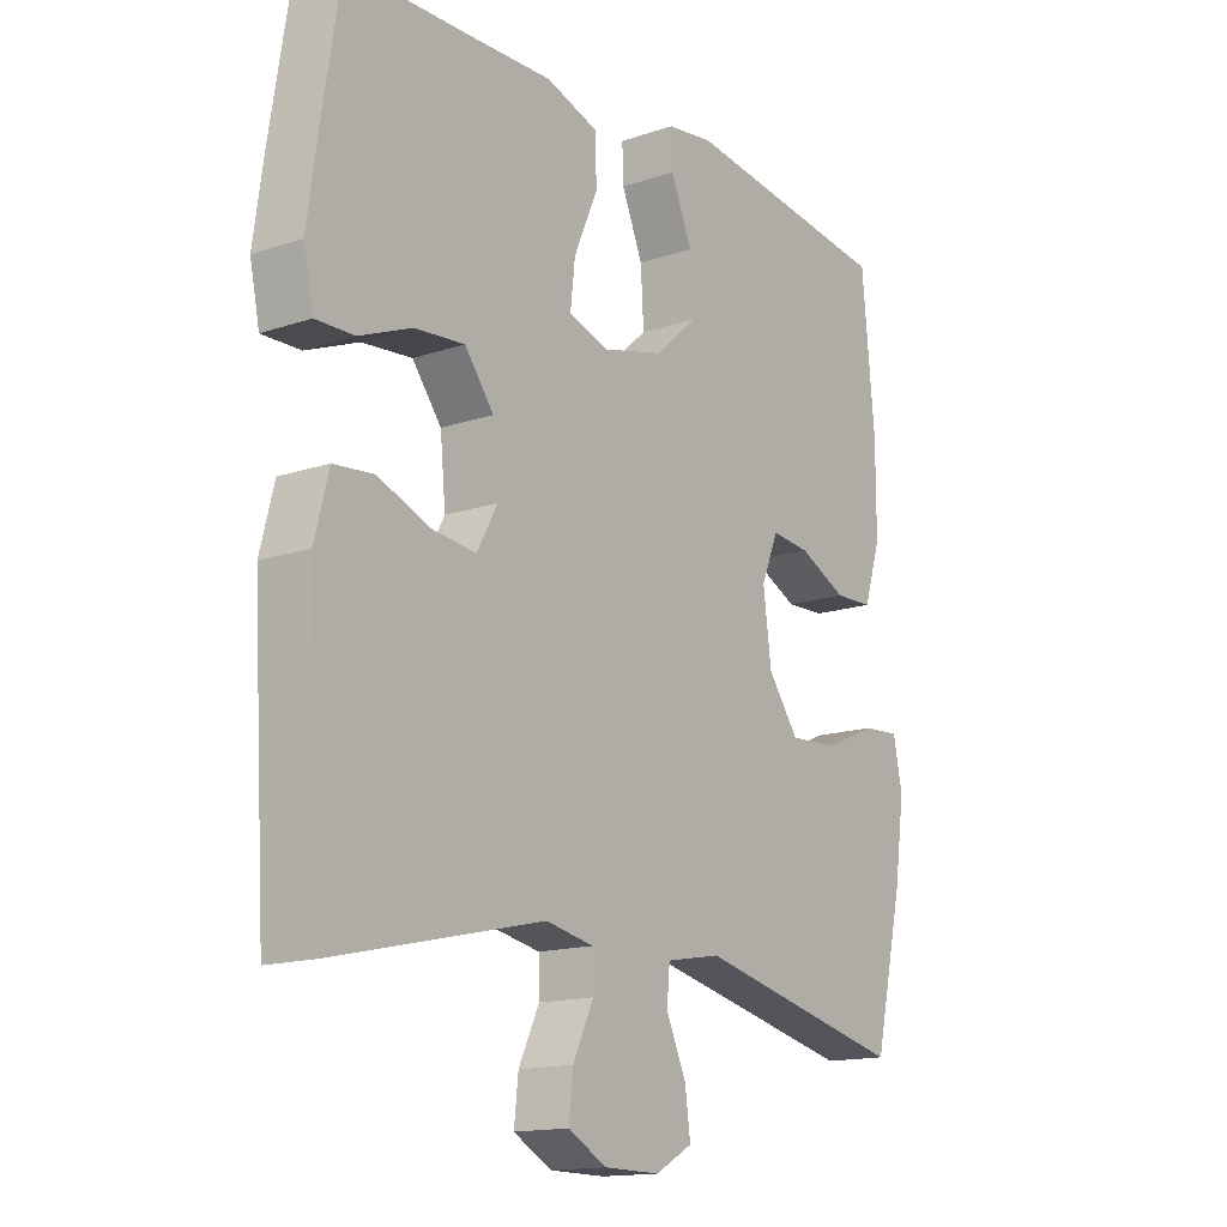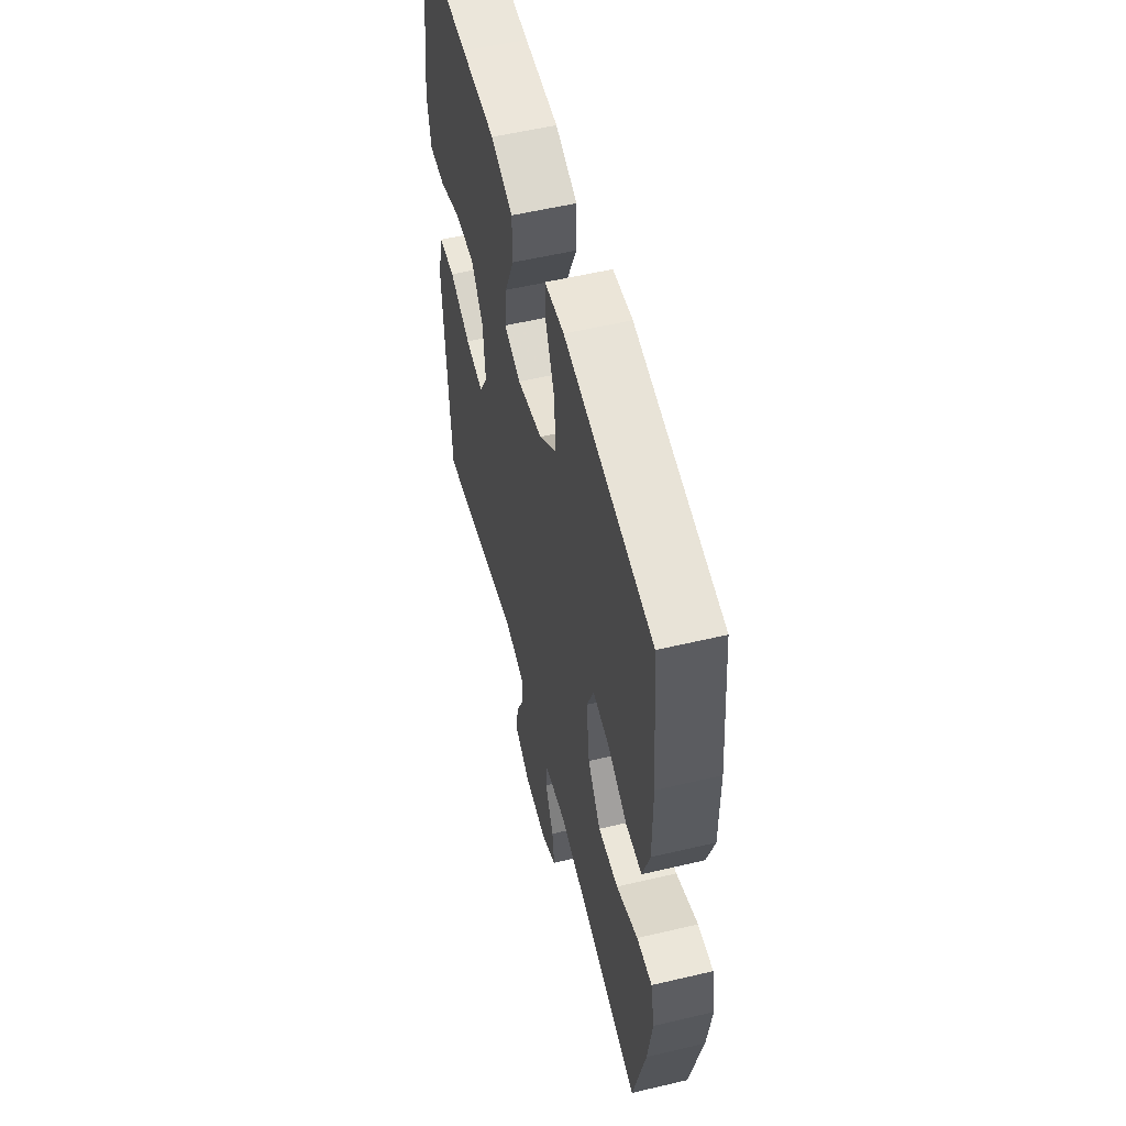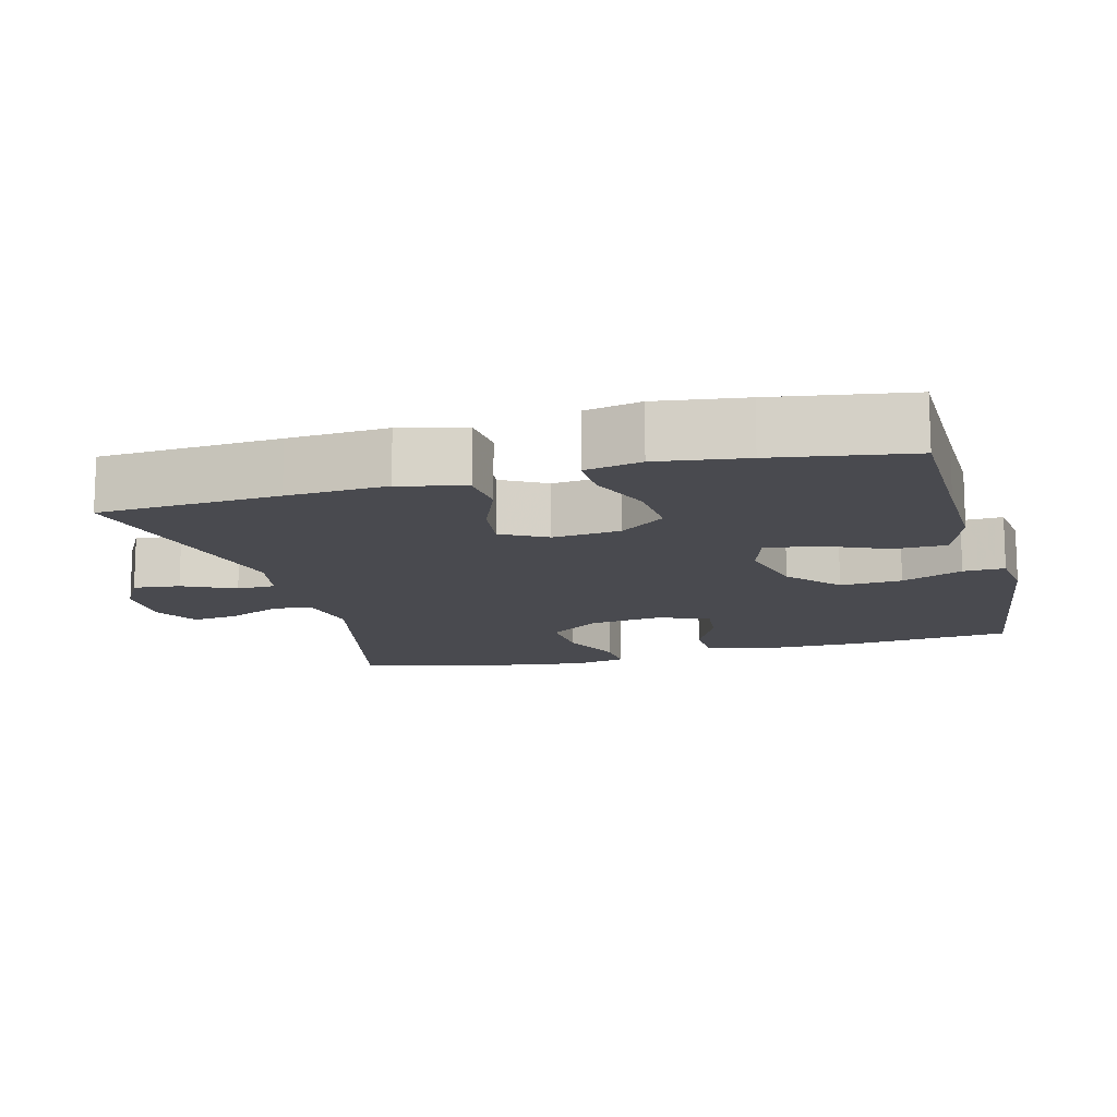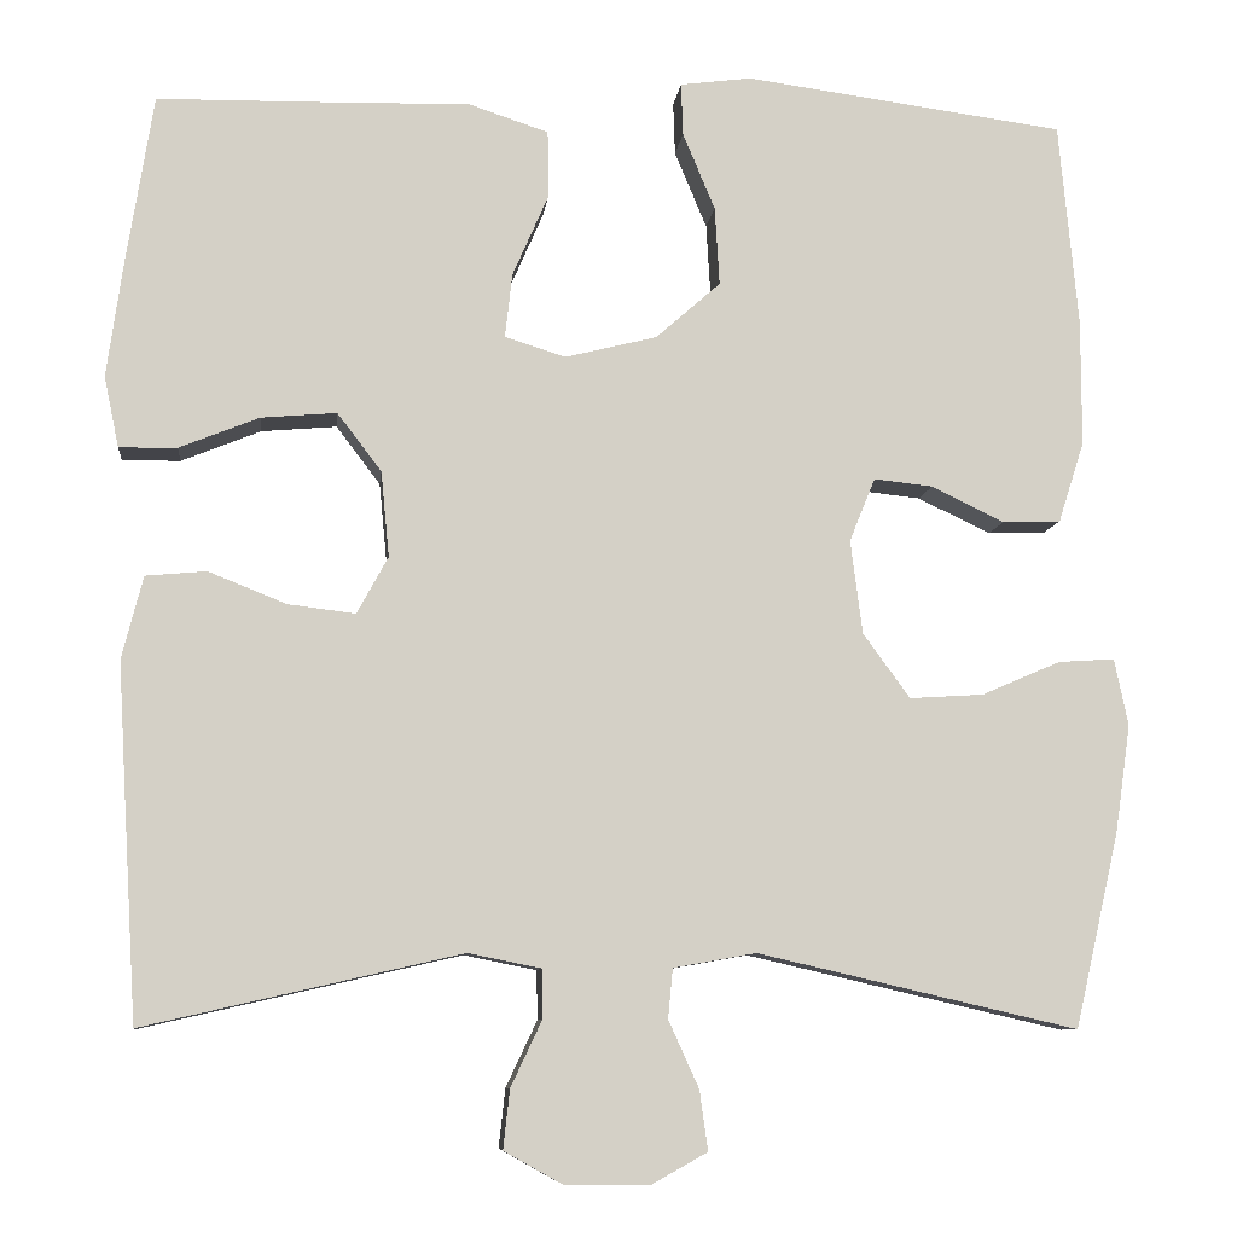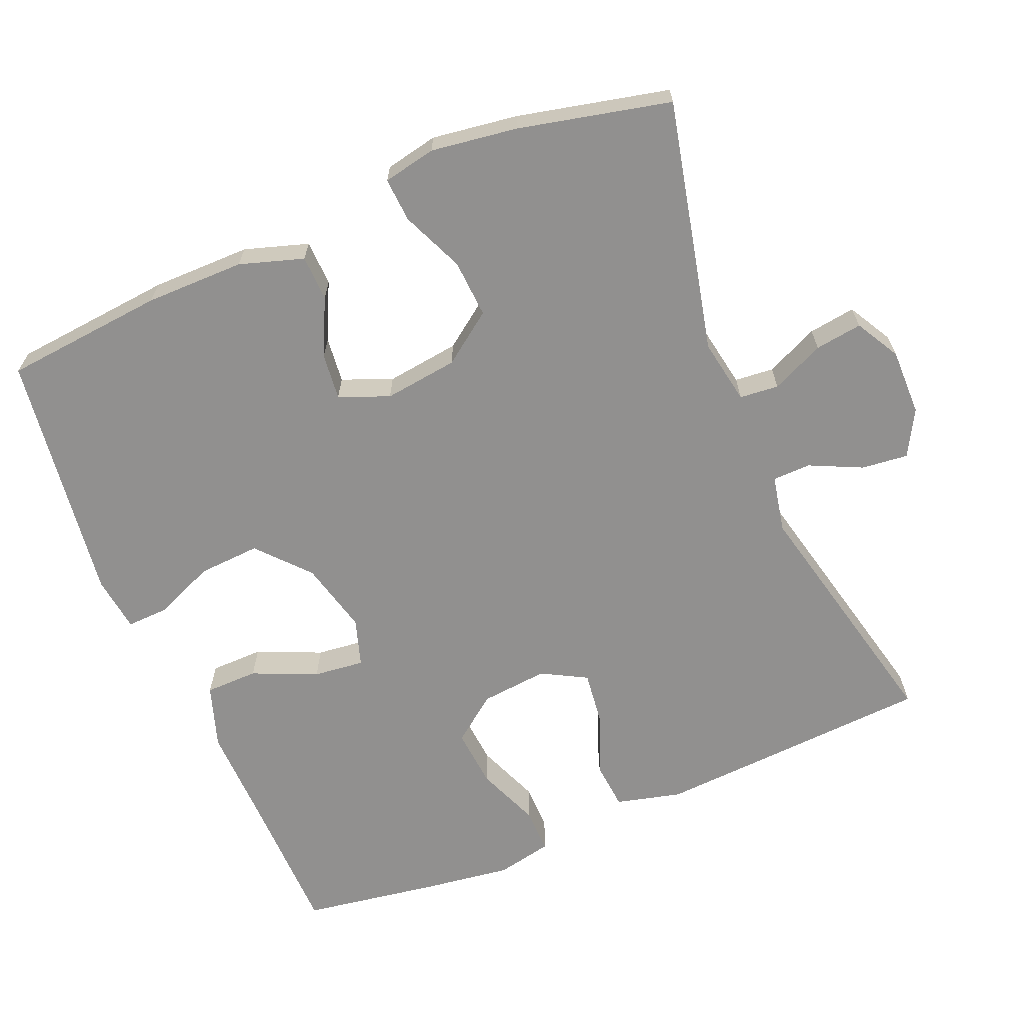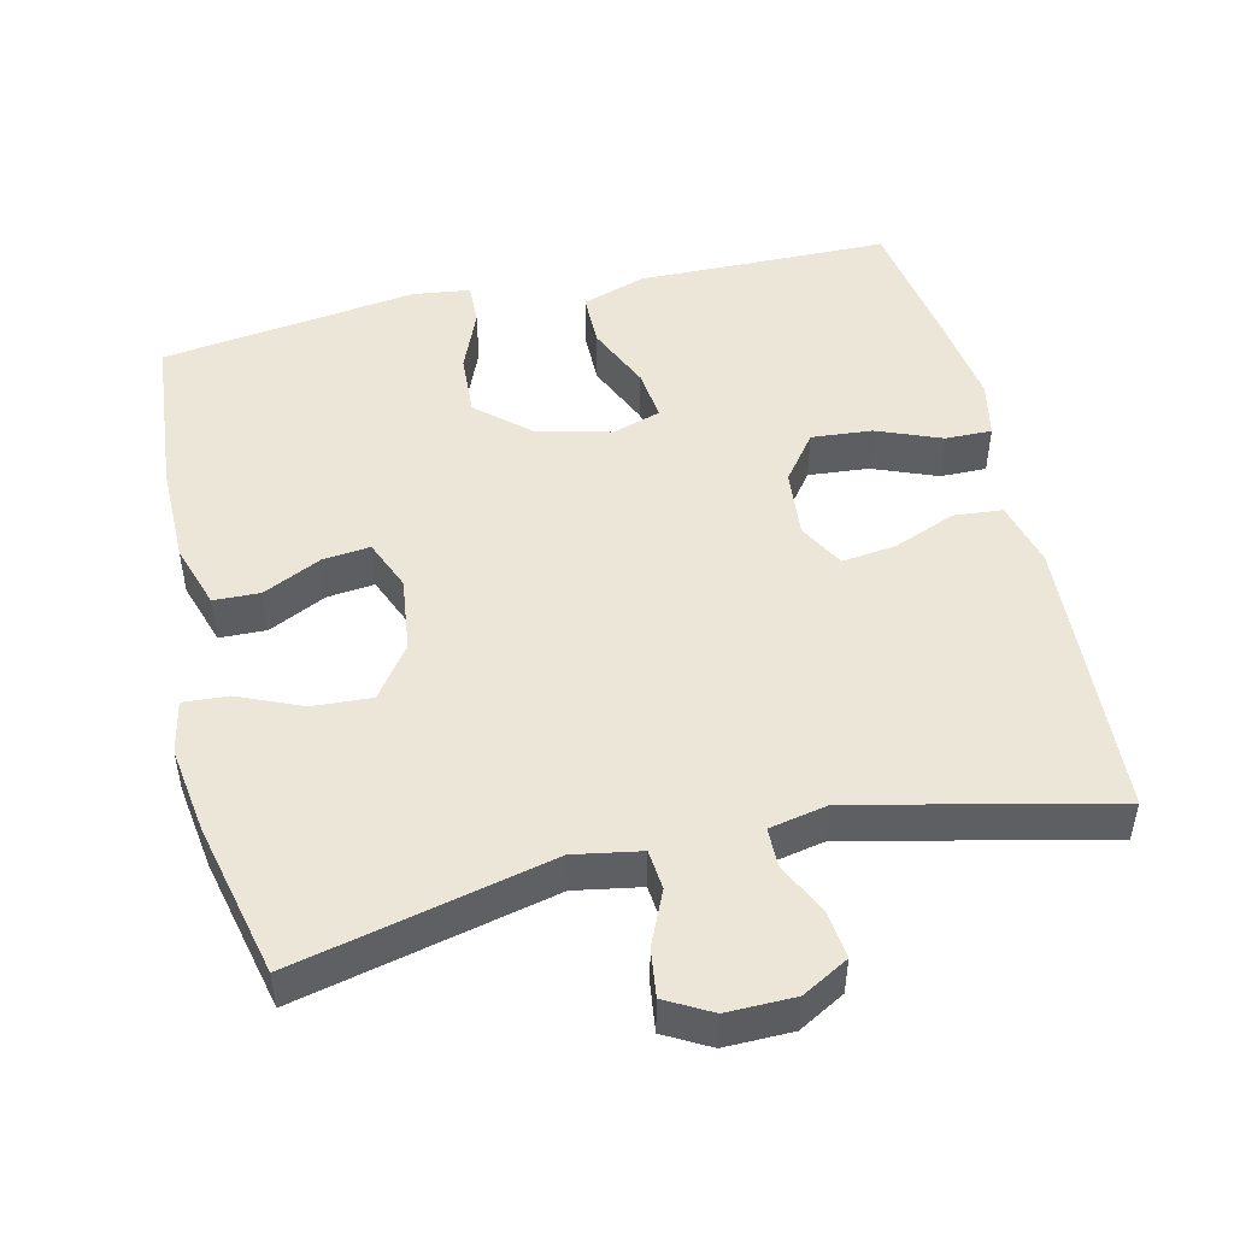
<metadata>
{"format":"obj","ext":"obj","renderer":"f3d","projection":"perspective","resolution":1024,"background":"white","views":[{"elev":-15.0,"azim":-54.1,"up":"+Z"},{"elev":55.2,"azim":76.0,"up":"+Z"},{"elev":-13.6,"azim":-75.1,"up":"+Y"},{"elev":-8.5,"azim":-6.1,"up":"+Z"},{"elev":-65.7,"azim":112.8,"up":"+Y"},{"elev":48.8,"azim":166.7,"up":"+Y"}]}
</metadata>
<code>
v 0.5 0.07 -0.5
v 0.153 0.07 -0.42
v 0.063 0.07 -0.436
v 0.058 0.07 -0.49
v 0.091 0.07 -0.563
v 0.1 0.07 -0.628
v 0.039 0.07 -0.662
v -0.053 0.07 -0.661
v -0.116 0.07 -0.626
v -0.109 0.07 -0.562
v -0.075 0.07 -0.49
v -0.076 0.07 -0.437
v -0.155 0.07 -0.421
v -0.5 0.07 -0.5
v -0.515 0.07 -0.252
v -0.523 0.07 -0.115
v -0.5 0.07 -0.025
v -0.434 0.07 -0.019
v -0.349 0.07 -0.053
v -0.276 0.07 -0.062
v -0.242 0.07 0
v -0.251 0.07 0.093
v -0.299 0.07 0.156
v -0.381 0.07 0.149
v -0.468 0.07 0.114
v -0.531 0.07 0.113
v -0.547 0.07 0.19
v -0.53 0.07 0.312
v -0.5 0.07 0.5
v -0.295 0.07 0.503
v -0.16 0.07 0.506
v -0.073 0.07 0.477
v -0.072 0.07 0.404
v -0.111 0.07 0.315
v -0.119 0.07 0.245
v -0.053 0.07 0.224
v 0.047 0.07 0.249
v 0.117 0.07 0.311
v 0.112 0.07 0.396
v 0.077 0.07 0.48
v 0.075 0.07 0.537
v 0.152 0.07 0.547
v 0.5 0.07 0.5
v 0.521 0.07 0.278
v 0.521 0.07 0.141
v 0.493 0.07 0.053
v 0.43 0.07 0.051
v 0.351 0.07 0.089
v 0.287 0.07 0.096
v 0.259 0.07 0.027
v 0.272 0.07 -0.075
v 0.323 0.07 -0.145
v 0.403 0.07 -0.14
v 0.489 0.07 -0.103
v 0.55 0.07 -0.099
v 0.565 0.07 -0.172
v 0.548 0.07 -0.291
v 0.5 0 -0.5
v 0.153 0 -0.42
v 0.063 0 -0.436
v 0.058 0 -0.49
v 0.091 0 -0.563
v 0.1 0 -0.628
v 0.039 0 -0.662
v -0.053 0 -0.661
v -0.116 0 -0.626
v -0.109 0 -0.562
v -0.075 0 -0.49
v -0.076 0 -0.437
v -0.155 0 -0.421
v -0.5 0 -0.5
v -0.515 0 -0.252
v -0.523 0 -0.115
v -0.5 0 -0.025
v -0.434 0 -0.019
v -0.349 0 -0.053
v -0.276 0 -0.062
v -0.242 0 0
v -0.251 0 0.093
v -0.299 0 0.156
v -0.381 0 0.149
v -0.468 0 0.114
v -0.531 0 0.113
v -0.547 0 0.19
v -0.53 0 0.312
v -0.5 0 0.5
v -0.295 0 0.503
v -0.16 0 0.506
v -0.073 0 0.477
v -0.072 0 0.404
v -0.111 0 0.315
v -0.119 0 0.245
v -0.053 0 0.224
v 0.047 0 0.249
v 0.117 0 0.311
v 0.112 0 0.396
v 0.077 0 0.48
v 0.075 0 0.537
v 0.152 0 0.547
v 0.5 0 0.5
v 0.521 0 0.278
v 0.521 0 0.141
v 0.493 0 0.053
v 0.43 0 0.051
v 0.351 0 0.089
v 0.287 0 0.096
v 0.259 0 0.027
v 0.272 0 -0.075
v 0.323 0 -0.145
v 0.403 0 -0.14
v 0.489 0 -0.103
v 0.55 0 -0.099
v 0.565 0 -0.172
v 0.548 0 -0.291
f 56 57 1 2
f 53 54 55 56
f 52 53 56 2
f 51 52 2 3
f 50 51 3
f 49 50 3
f 45 46 47 48
f 45 48 49
f 44 45 49
f 43 44 49
f 42 43 49
f 39 40 41 42
f 38 39 42 49
f 37 38 49 3
f 31 32 33 34
f 30 31 34 35
f 29 30 35
f 28 29 35
f 27 28 35 36
f 24 25 26 27
f 23 24 27 36
f 16 17 18 19
f 16 19 20
f 13 14 15 16
f 12 13 16 20
f 8 9 10 11
f 8 11 12
f 7 8 12
f 4 5 6 7
f 4 7 12
f 22 23 36 37
f 21 22 37 3
f 12 20 21
f 3 4 12 21
f 59 58 114 113
f 113 112 111 110
f 59 113 110 109
f 60 59 109 108
f 60 108 107
f 60 107 106
f 105 104 103 102
f 106 105 102
f 106 102 101
f 106 101 100
f 106 100 99
f 99 98 97 96
f 106 99 96 95
f 60 106 95 94
f 91 90 89 88
f 92 91 88 87
f 92 87 86
f 92 86 85
f 93 92 85 84
f 84 83 82 81
f 93 84 81 80
f 76 75 74 73
f 77 76 73
f 73 72 71 70
f 77 73 70 69
f 68 67 66 65
f 69 68 65
f 69 65 64
f 64 63 62 61
f 69 64 61
f 94 93 80 79
f 60 94 79 78
f 78 77 69
f 78 69 61 60
f 1 58 59 2
f 2 59 60 3
f 3 60 61 4
f 4 61 62 5
f 5 62 63 6
f 6 63 64 7
f 7 64 65 8
f 8 65 66 9
f 9 66 67 10
f 10 67 68 11
f 11 68 69 12
f 12 69 70 13
f 13 70 71 14
f 14 71 72 15
f 15 72 73 16
f 16 73 74 17
f 17 74 75 18
f 18 75 76 19
f 19 76 77 20
f 20 77 78 21
f 21 78 79 22
f 22 79 80 23
f 23 80 81 24
f 24 81 82 25
f 25 82 83 26
f 26 83 84 27
f 27 84 85 28
f 28 85 86 29
f 29 86 87 30
f 30 87 88 31
f 31 88 89 32
f 32 89 90 33
f 33 90 91 34
f 34 91 92 35
f 35 92 93 36
f 36 93 94 37
f 37 94 95 38
f 38 95 96 39
f 39 96 97 40
f 40 97 98 41
f 41 98 99 42
f 42 99 100 43
f 43 100 101 44
f 44 101 102 45
f 45 102 103 46
f 46 103 104 47
f 47 104 105 48
f 48 105 106 49
f 49 106 107 50
f 50 107 108 51
f 51 108 109 52
f 52 109 110 53
f 53 110 111 54
f 54 111 112 55
f 55 112 113 56
f 56 113 114 57
f 57 114 58 1

</code>
